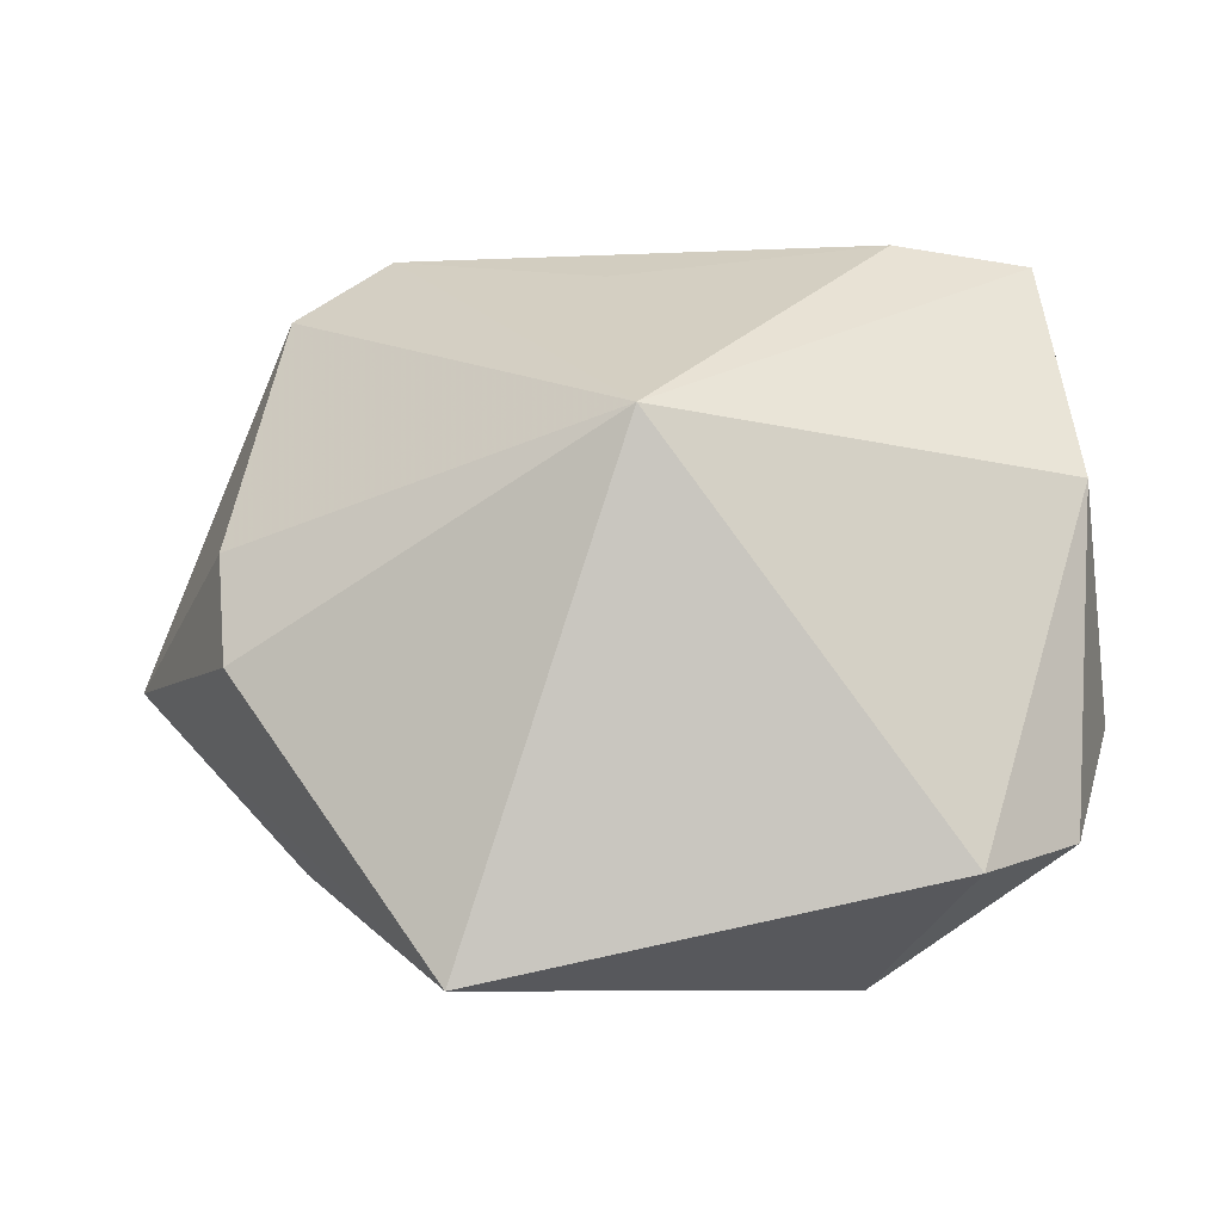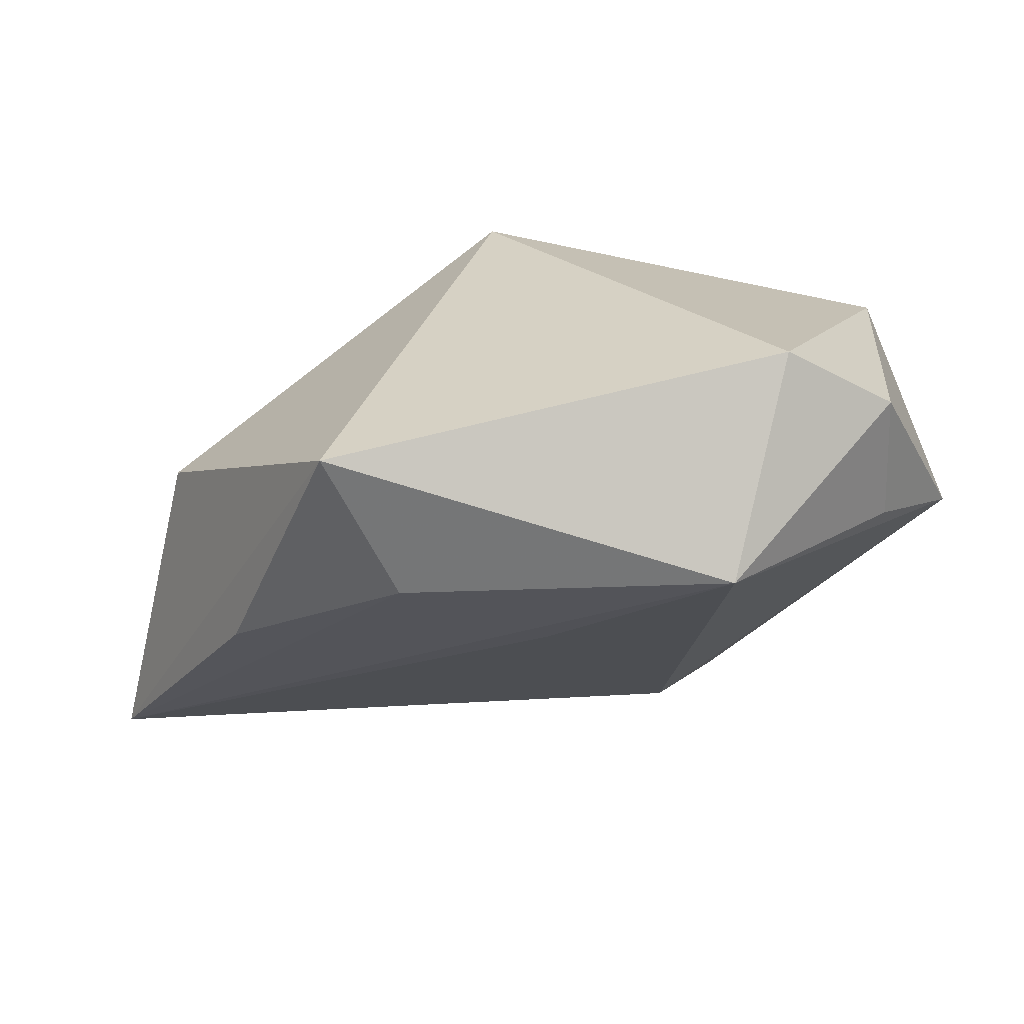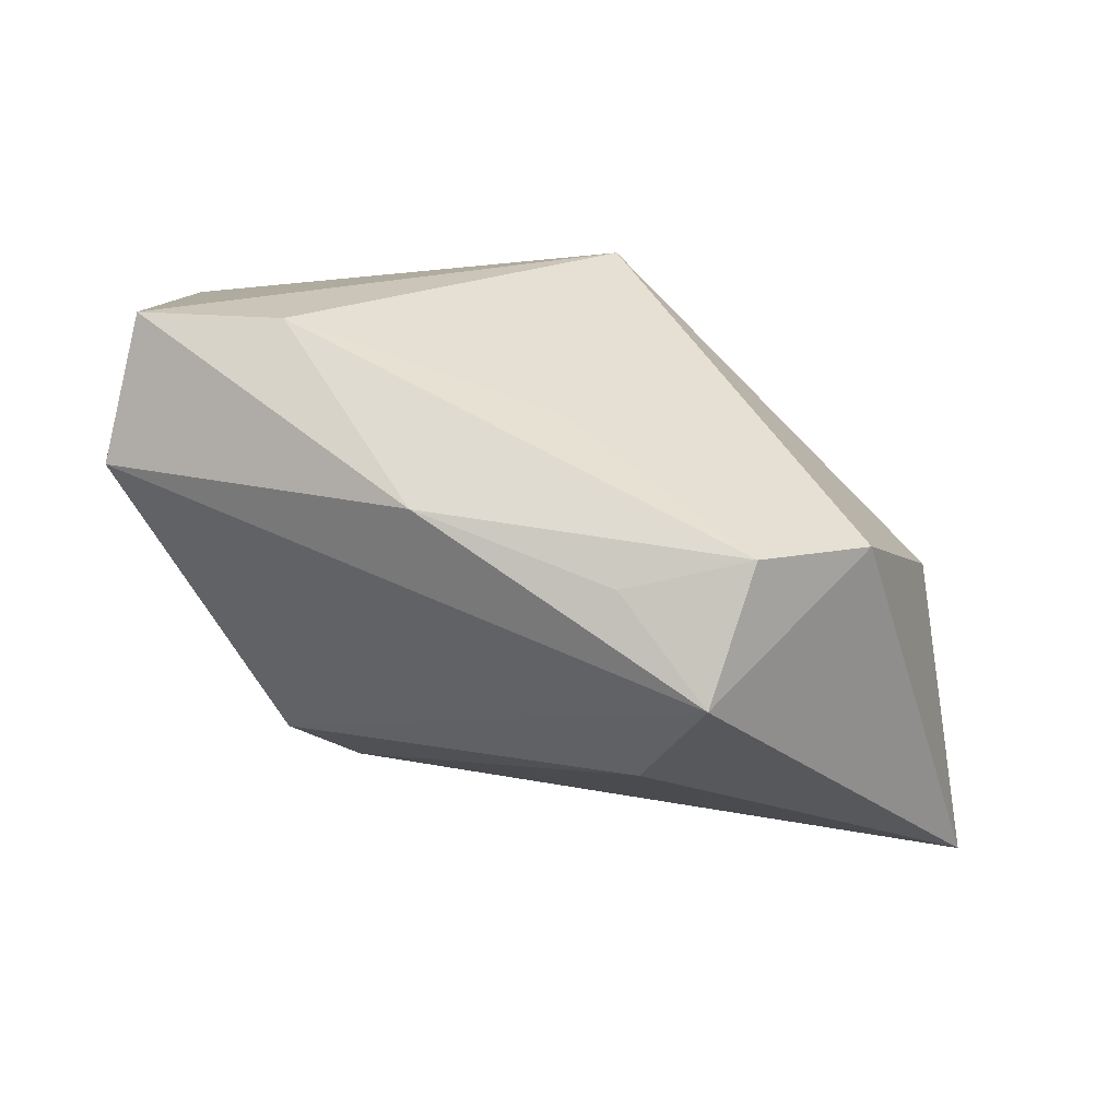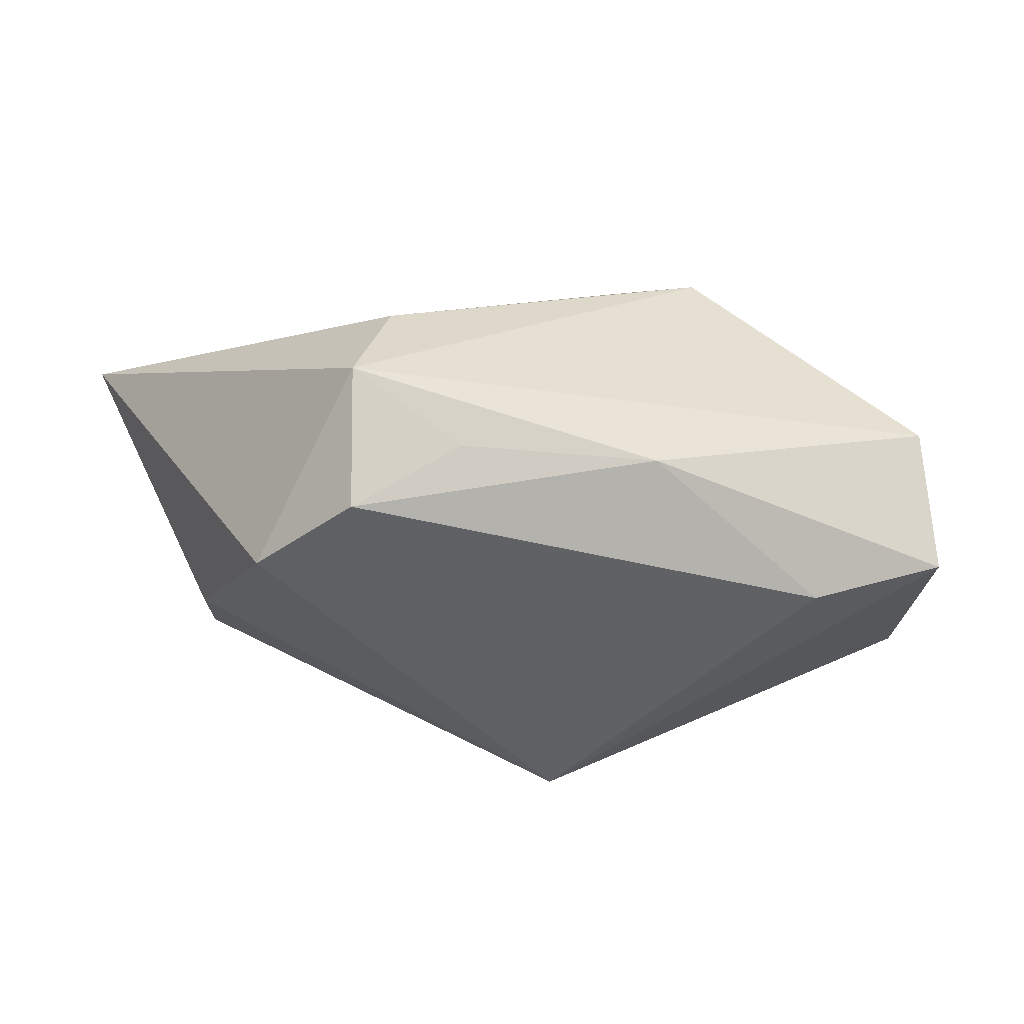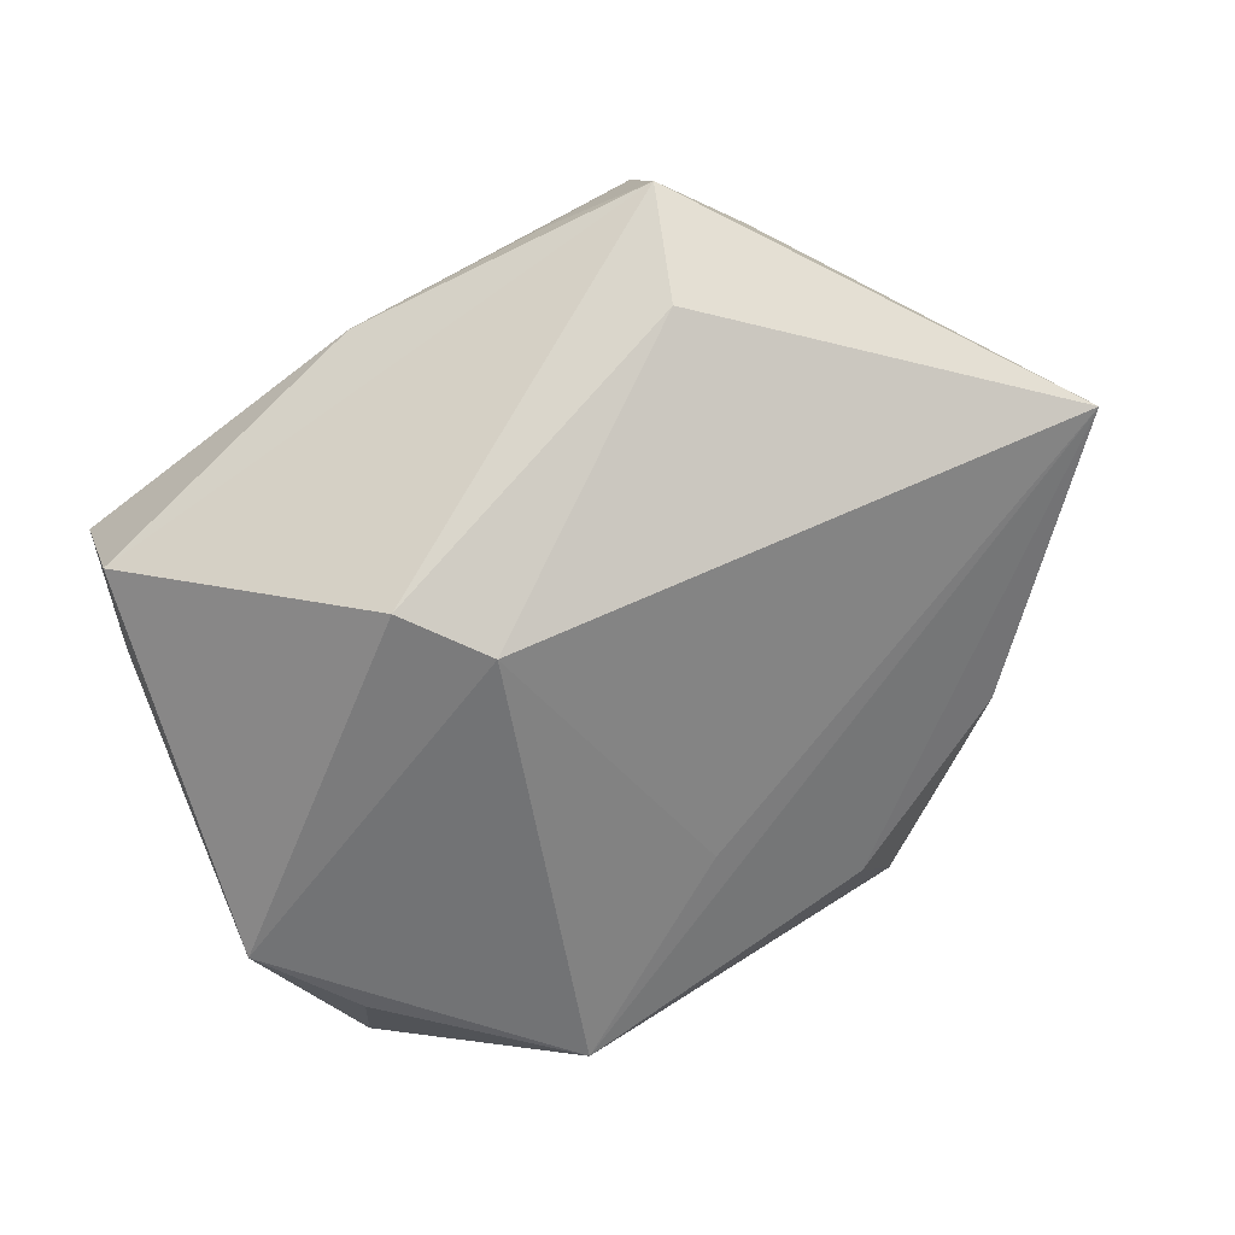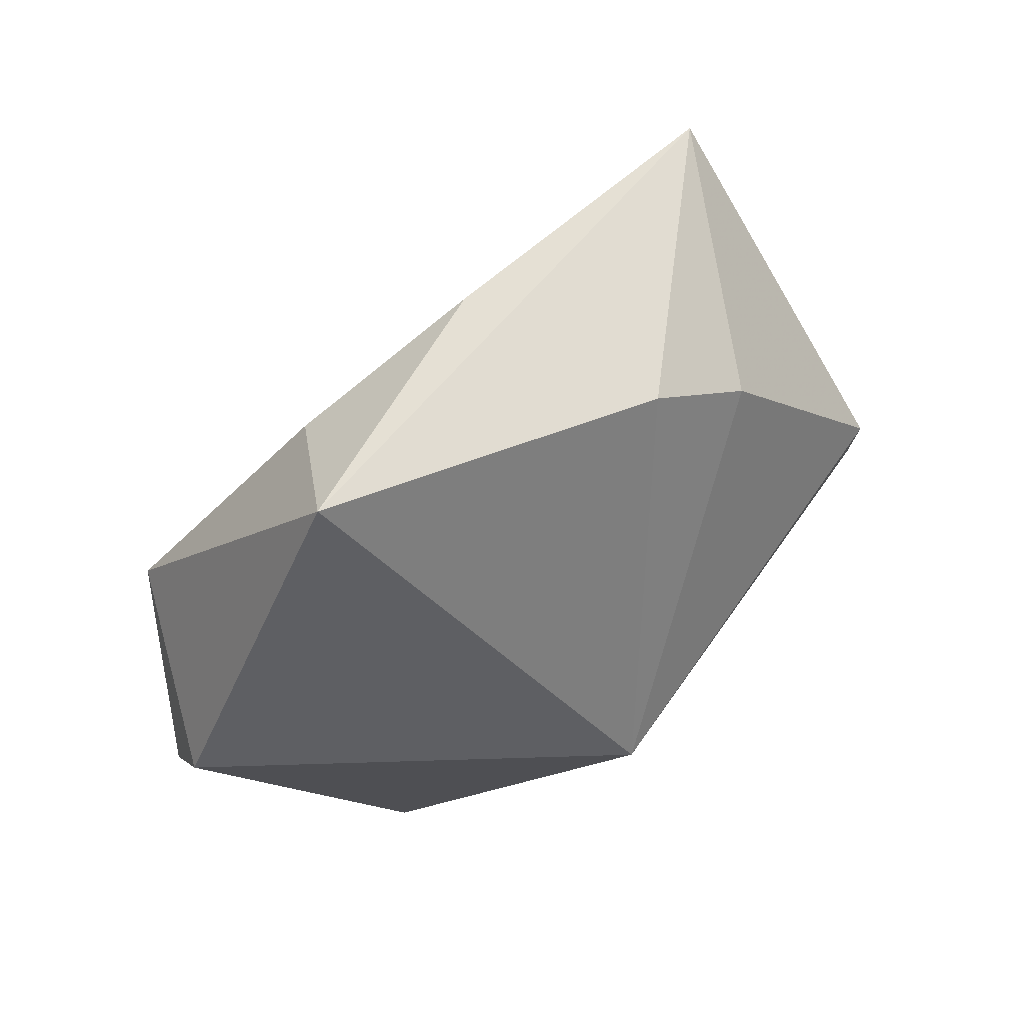
<metadata>
{"format":"obj","ext":"obj","renderer":"f3d","projection":"perspective","resolution":1024,"background":"white","views":[{"elev":-0.9,"azim":179.0,"up":"+Y"},{"elev":-59.8,"azim":-171.6,"up":"+Y"},{"elev":64.3,"azim":16.1,"up":"+Y"},{"elev":16.0,"azim":171.4,"up":"+Z"},{"elev":77.1,"azim":-29.9,"up":"+Z"},{"elev":-42.0,"azim":56.5,"up":"+Z"}]}
</metadata>
<code>
v 0.001462 0.01369 -0.02256
v 0.01659 0.01334 0.02507
v -0.005624 0.02825 0.01411
v 0.02183 0.02914 0.01126
v 0.03488 0.00298 -0.005232
v 0.03004 0.02296 0.00454
v -0.03314 -0.01988 -0.01546
v 0.04431 -0.008738 0.01564
v -0.03199 -0.01932 -0.003984
v 0.02107 0.02405 0.02254
v -0.02458 -0.02161 -0.02256
v -0.01747 -0.03233 -0.006683
v 0.003342 0.02657 0.001665
v -0.009199 -0.004279 0.02341
v -0.03275 0.02756 0.002669
v 0.03385 -0.006267 -0.0105
v -0.01459 0.002517 0.02505
v 0.0114 -0.03018 -0.00857
v -0.03475 0.008792 -0.01098
v -0.03562 0.007616 -0.000968
v -0.0327 0.02044 0.01346
v -0.0002029 -0.02375 0.002007
v 0.028 -0.02331 -0.002138
v 0.01574 -0.03031 -0.02256
v -0.03837 -0.01136 0.0001645
v -0.03472 0.01633 0.00385
v -0.02051 0.02914 0.0007595
v 0.01186 0.02739 0.01596
f 16 24 1
f 16 8 24
f 1 24 11
f 6 10 8
f 4 10 6
f 1 4 6
f 22 8 14
f 24 8 23
f 23 18 24
f 8 18 23
f 7 11 12
f 24 18 12
f 12 11 24
f 12 22 14
f 12 18 8
f 8 22 12
f 14 8 2
f 8 10 2
f 13 4 1
f 10 3 21
f 28 10 4
f 4 3 28
f 28 3 10
f 8 16 5
f 5 6 8
f 5 16 1
f 1 6 5
f 7 12 9
f 19 11 7
f 1 11 19
f 27 3 4
f 4 13 27
f 27 13 1
f 14 2 17
f 10 21 17
f 17 2 10
f 1 19 15
f 15 27 1
f 15 21 3
f 3 27 15
f 25 17 21
f 7 9 25
f 14 17 25
f 25 19 7
f 25 20 19
f 25 12 14
f 25 9 12
f 19 20 26
f 26 15 19
f 20 25 26
f 21 15 26
f 26 25 21

</code>
